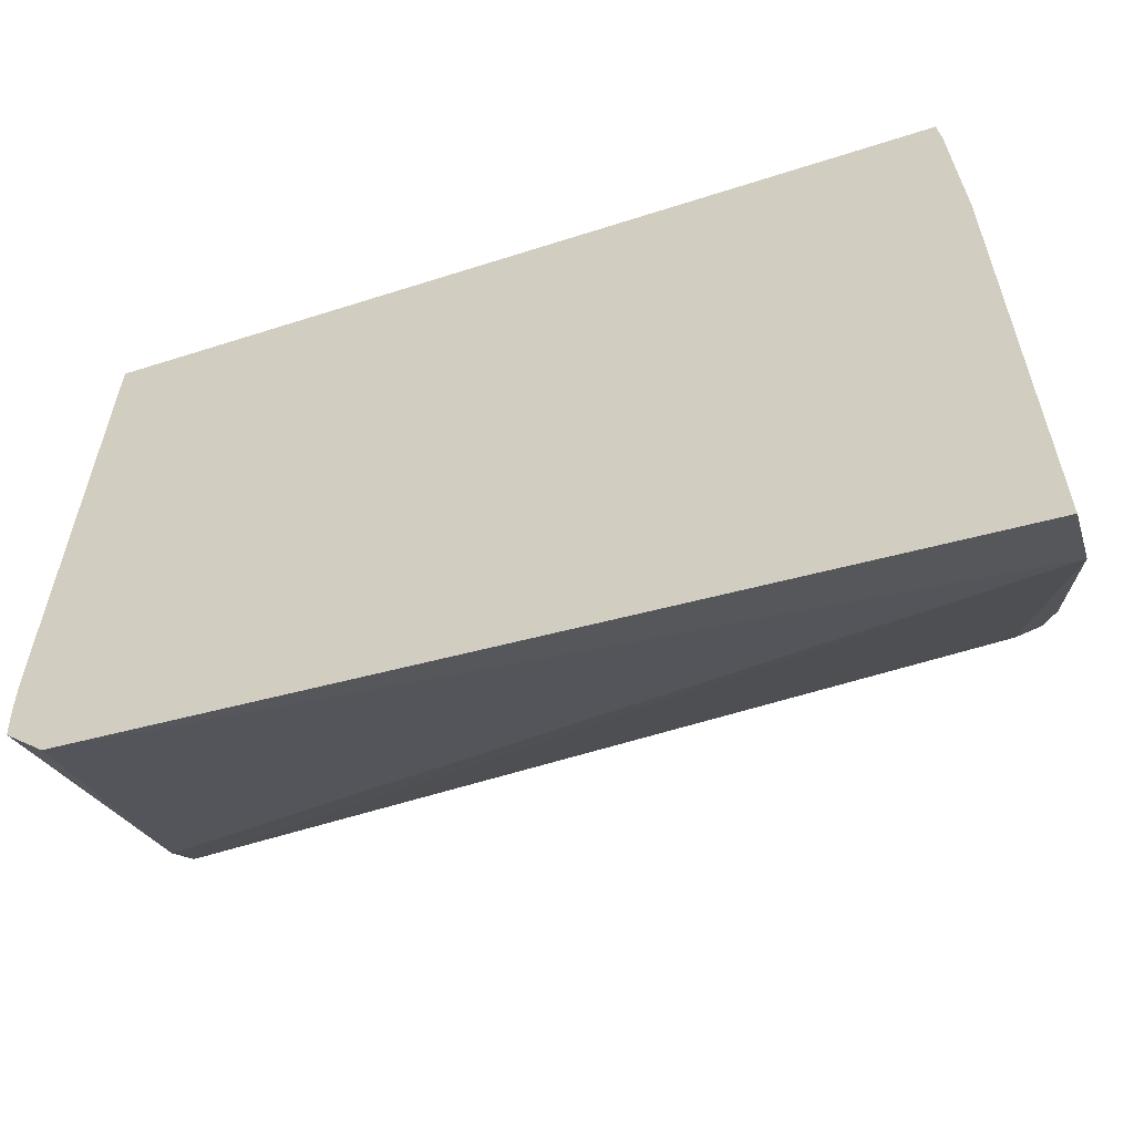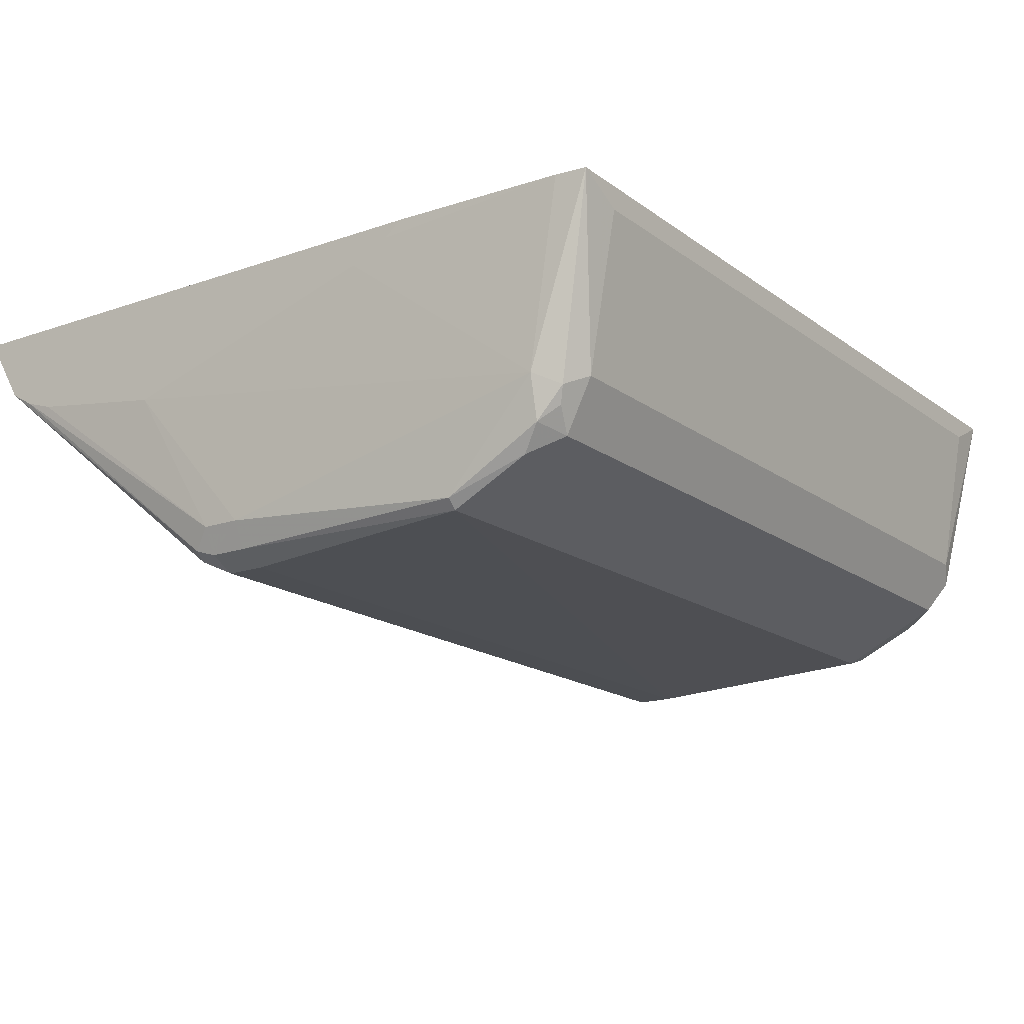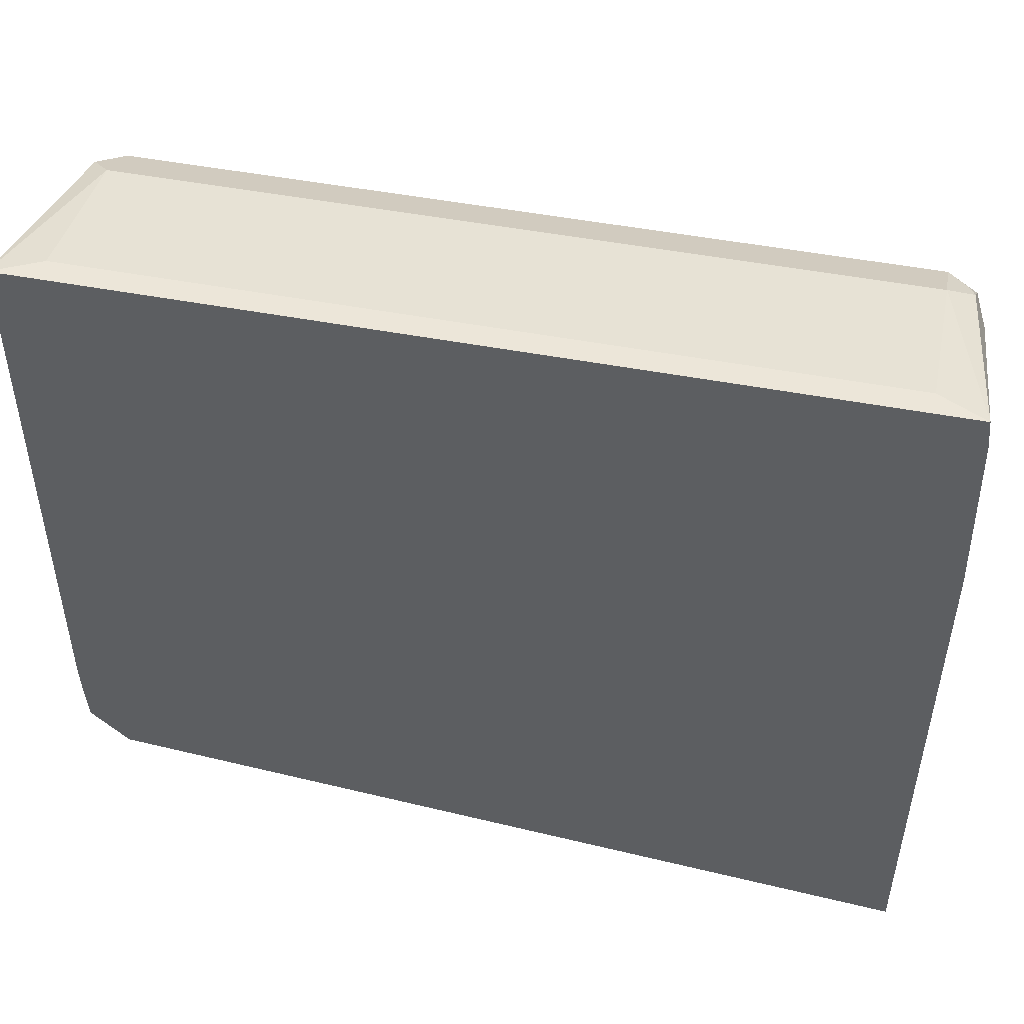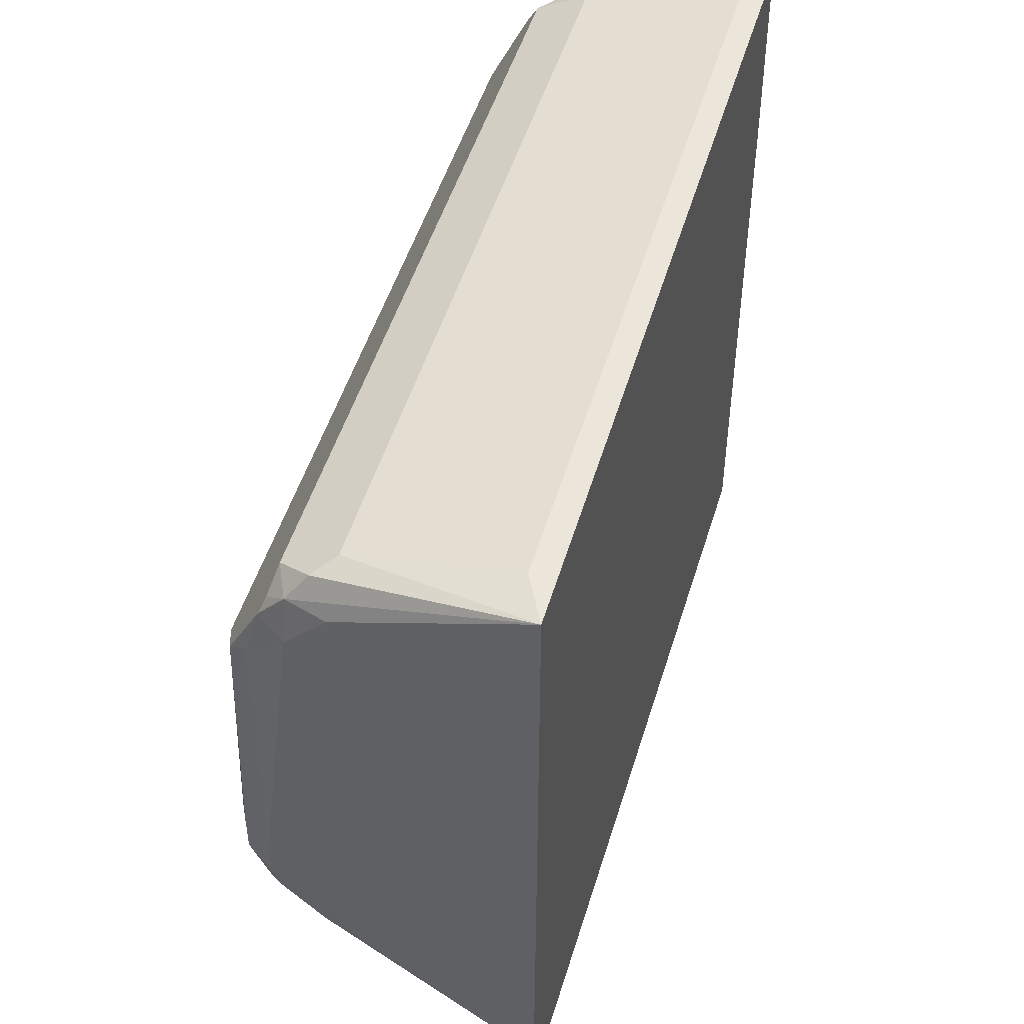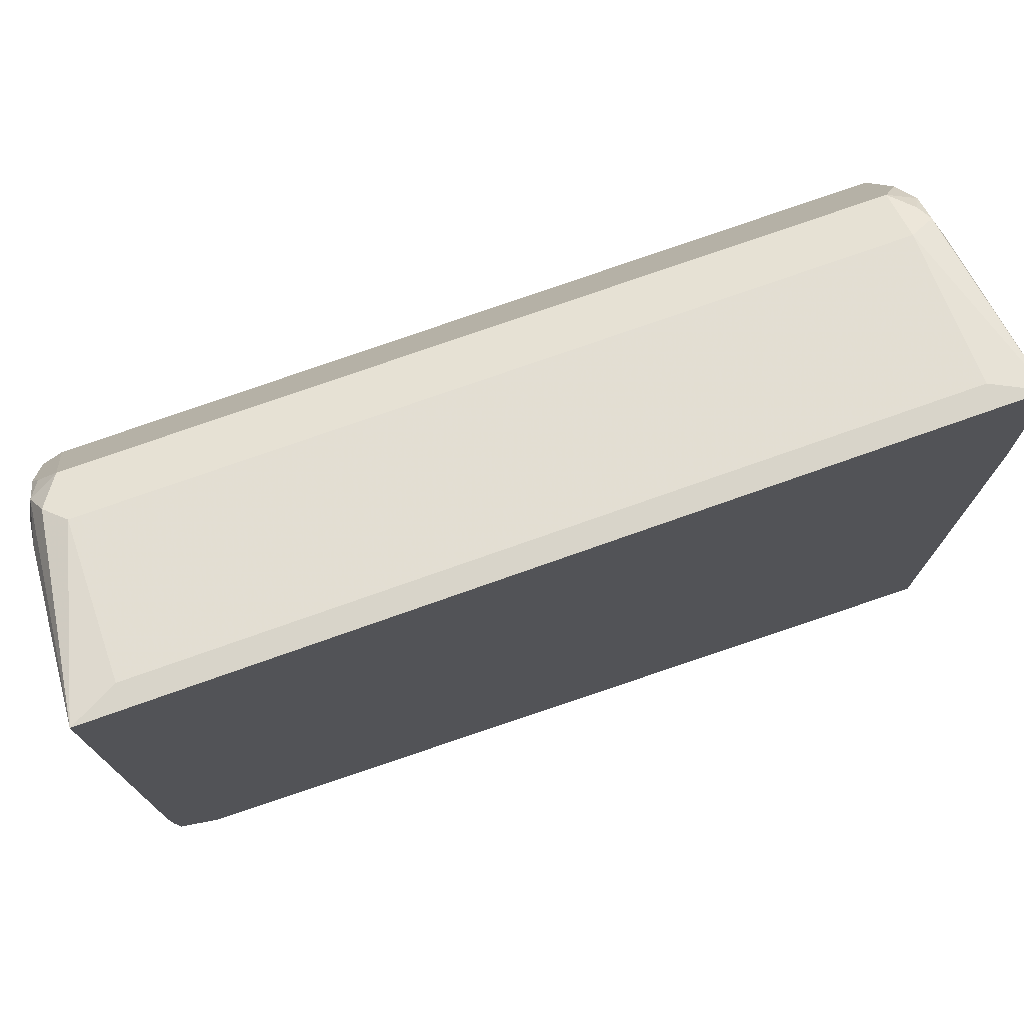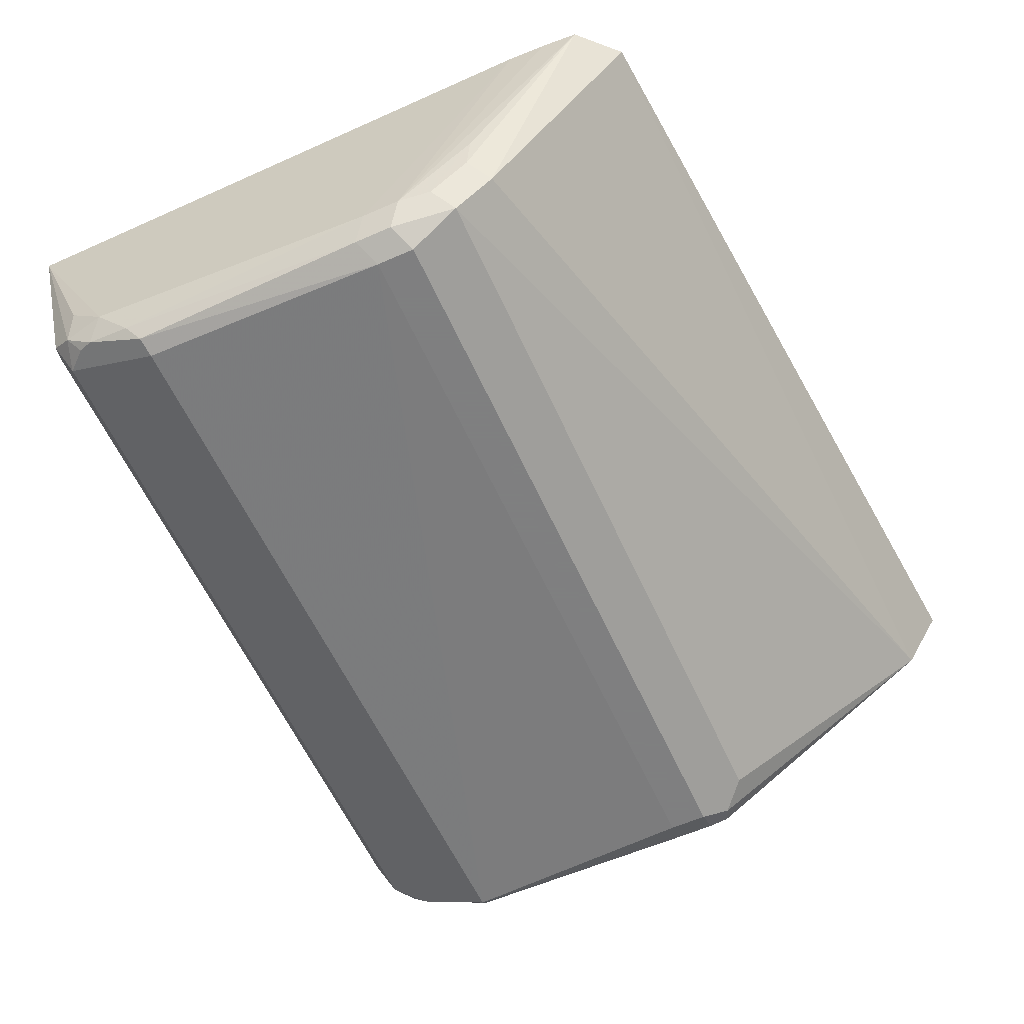
<metadata>
{"format":"obj","ext":"obj","renderer":"f3d","projection":"perspective","resolution":1024,"background":"white","views":[{"elev":-58.8,"azim":-161.7,"up":"+Z"},{"elev":-16.9,"azim":-54.9,"up":"+Y"},{"elev":49.3,"azim":-168.1,"up":"+Z"},{"elev":48.0,"azim":105.9,"up":"+Z"},{"elev":75.2,"azim":160.5,"up":"+Z"},{"elev":-59.9,"azim":114.3,"up":"+Y"}]}
</metadata>
<code>
v -0.2311 -0.04197 -0.1452
v -0.2325 -0.04197 -0.159
v -0.2275 -0.1225 -0.1751
v -0.2217 -0.1284 -0.1634
v -0.21 -0.1225 -0.1576
v -0.2299 -0.04258 -0.1452
v 0.1611 -0.04197 -0.1452
v -0.235 -0.04197 -0.2372
v -0.235 -0.0483 -0.2451
v -0.2275 -0.1575 -0.3326
v -0.2231 -0.1663 -0.2188
v -0.2231 -0.1422 -0.1751
v -0.235 -0.05666 -0.2626
v -0.235 -0.09256 -0.3851
v -0.2188 -0.1357 -0.1663
v -0.21 -0.05252 -0.1452
v -0.2182 -0.04841 -0.1452
v -0.21 -0.1459 -0.1692
v 0.14 -0.1225 -0.1576
v 0.1452 -0.04993 -0.1452
v 0.1488 -0.1313 -0.1619
v 0.1532 -0.14 -0.1729
v 0.1575 -0.1225 -0.1751
v 0.1575 -0.14 -0.1926
v 0.1628 -0.04197 -0.4079
v -0.235 -0.04197 -0.4922
v -0.2275 -0.1575 -0.3501
v -0.2217 -0.1692 -0.3326
v -0.2188 -0.1707 -0.2188
v -0.2188 -0.1532 -0.1838
v -0.235 -0.08249 -0.45
v 0.14 -0.05252 -0.1452
v -0.21 -0.1517 -0.1809
v 0.14 -0.1459 -0.1692
v 0.1488 -0.1488 -0.1794
v 0.1517 -0.1517 -0.1867
v 0.1532 -0.1575 -0.2079
v 0.1546 -0.1546 -0.2247
v 0.1575 -0.1575 -0.3326
v 0.1575 -0.1575 -0.3501
v 0.1622 -0.04197 -0.4248
v -0.235 -0.07161 -0.4742
v 0.1436 -0.04197 -0.4587
v -0.2231 -0.1663 -0.3588
v -0.2217 -0.1692 -0.3501
v -0.235 -0.08011 -0.4572
v -0.235 -0.07811 -0.4632
v -0.21 -0.1634 -0.2042
v -0.2188 -0.1707 -0.3238
v -0.21 -0.175 -0.3326
v 0.14 -0.175 -0.3326
v 0.14 -0.1692 -0.2159
v 0.14 -0.1517 -0.1809
v 0.14 -0.1634 -0.2042
v 0.1488 -0.1663 -0.2144
v 0.1517 -0.1692 -0.3267
v 0.1517 -0.1692 -0.3442
v 0.1546 -0.1546 -0.3647
v 0.1575 -0.1225 -0.3851
v 0.1611 -0.04197 -0.4412
v -0.2042 -0.1634 -0.3734
v -0.2159 -0.1692 -0.3618
v 0.1458 -0.1459 -0.3909
v 0.1458 -0.1634 -0.3734
v 0.1578 -0.04197 -0.4445
v -0.21 -0.175 -0.3501
v 0.14 -0.175 -0.3501
v 0.1488 -0.1663 -0.3588
v 0.1546 -0.1371 -0.3822
v 0.1342 -0.1692 -0.3618
f 33 48 54
f 33 54 53
f 34 53 35
f 35 53 54
f 35 54 36
f 37 56 39
f 36 55 37
f 37 55 56
f 37 39 38
f 39 56 57
f 39 57 40
f 30 48 33
f 40 57 68
f 36 54 55
f 29 54 48
f 27 47 44
f 29 51 52
f 40 68 58
f 24 39 25
f 25 39 40
f 25 40 41
f 26 43 42
f 27 44 45
f 29 52 54
f 27 31 46
f 28 45 49
f 28 49 29
f 29 48 30
f 29 49 66
f 29 66 50
f 29 50 51
f 27 46 47
f 40 58 59
f 58 68 64
f 40 60 41
f 24 38 39
f 64 67 70
f 64 68 67
f 62 67 66
f 62 70 67
f 61 70 62
f 61 64 70
f 60 63 65
f 60 69 63
f 59 69 60
f 58 69 59
f 58 63 69
f 58 64 63
f 57 67 68
f 52 55 54
f 51 55 52
f 51 56 55
f 42 61 62
f 42 62 44
f 42 44 47
f 42 43 63
f 42 63 64
f 42 64 61
f 40 59 60
f 43 65 63
f 45 62 66
f 45 66 49
f 50 66 67
f 50 67 51
f 51 67 57
f 51 57 56
f 44 62 45
f 24 37 38
f 22 36 24
f 22 24 23
f 5 18 34
f 5 17 6
f 5 16 17
f 4 18 5
f 4 15 18
f 4 12 15
f 3 14 10
f 3 13 14
f 3 9 13
f 3 12 4
f 3 11 12
f 3 10 11
f 2 9 3
f 2 8 9
f 5 34 21
f 1 8 2
f 1 43 26
f 1 60 65
f 1 41 60
f 1 25 41
f 1 7 25
f 1 20 7
f 1 32 20
f 1 16 32
f 1 17 16
f 1 6 17
f 1 5 6
f 1 4 5
f 1 3 4
f 1 2 3
f 1 26 8
f 5 21 19
f 1 65 43
f 5 32 16
f 5 19 32
f 24 36 37
f 22 35 36
f 22 34 35
f 21 34 22
f 19 20 32
f 18 53 34
f 18 33 53
f 14 31 27
f 12 18 15
f 12 30 18
f 11 30 12
f 11 29 30
f 11 28 29
f 10 14 27
f 18 30 33
f 10 45 28
f 7 20 19
f 10 28 11
f 7 19 21
f 7 21 22
f 7 22 23
f 7 23 24
f 8 26 42
f 8 42 47
f 7 24 25
f 8 47 46
f 8 46 31
f 8 31 14
f 8 14 13
f 8 13 9
f 10 27 45

</code>
